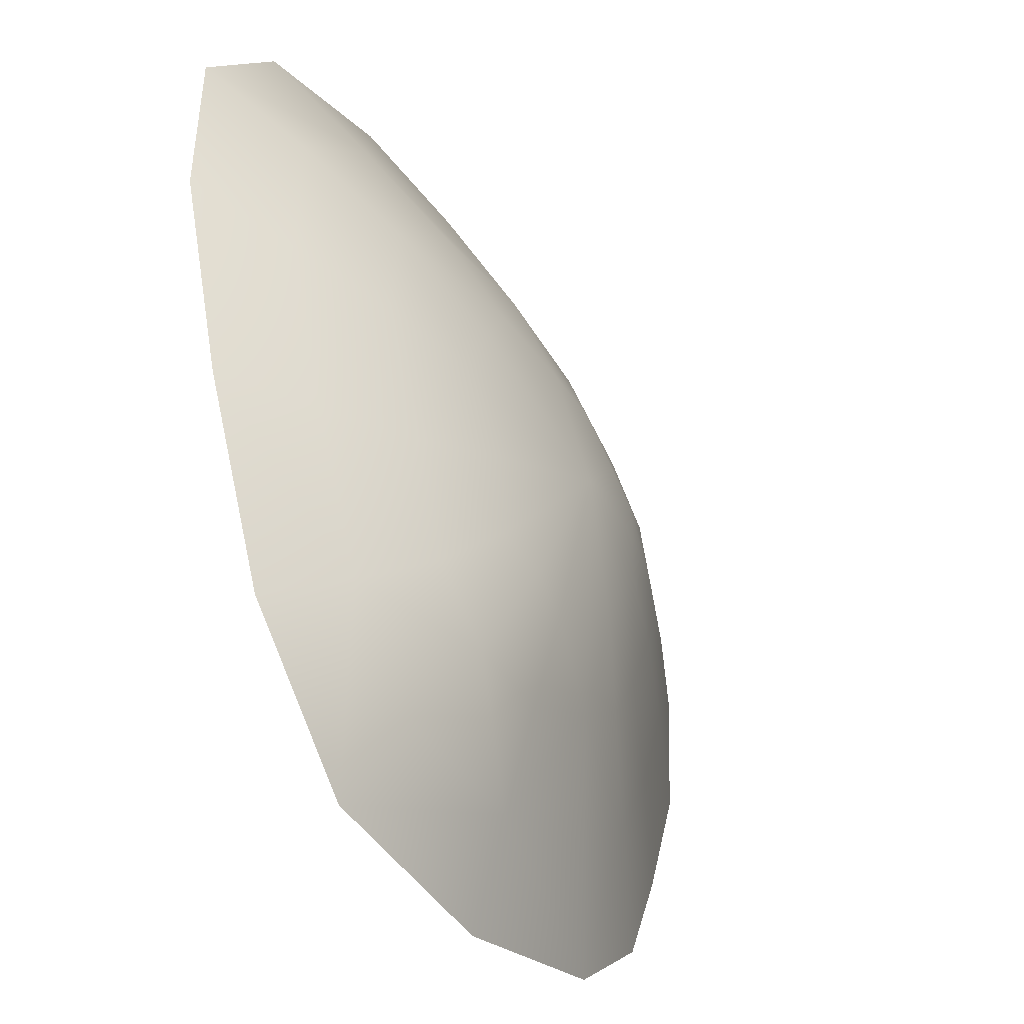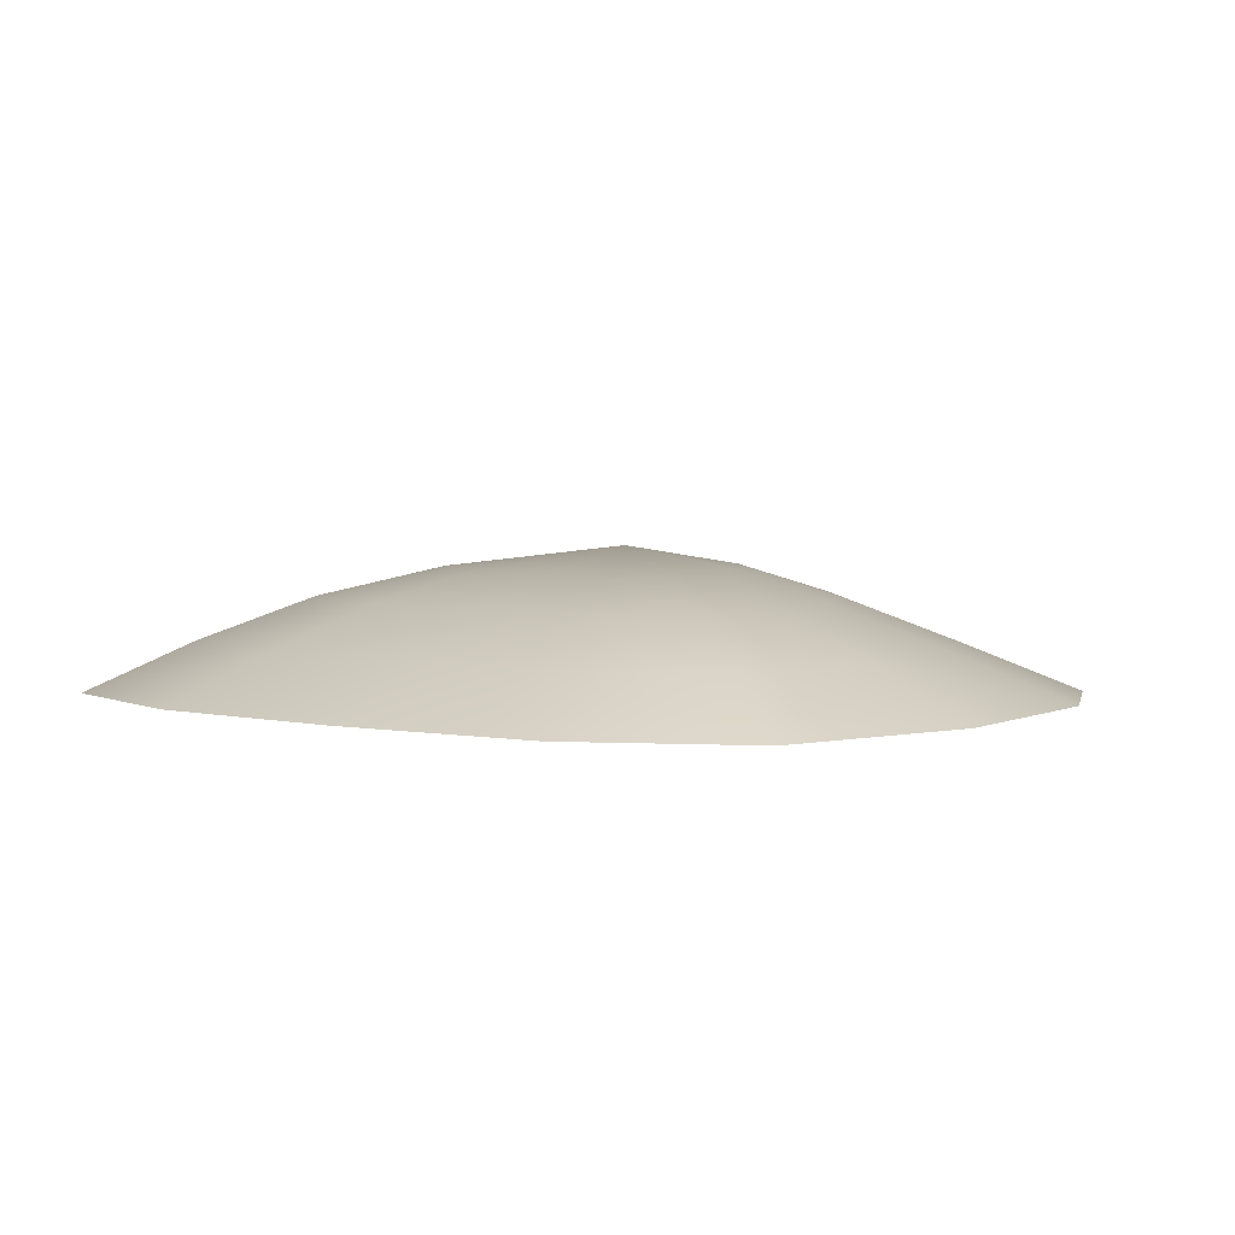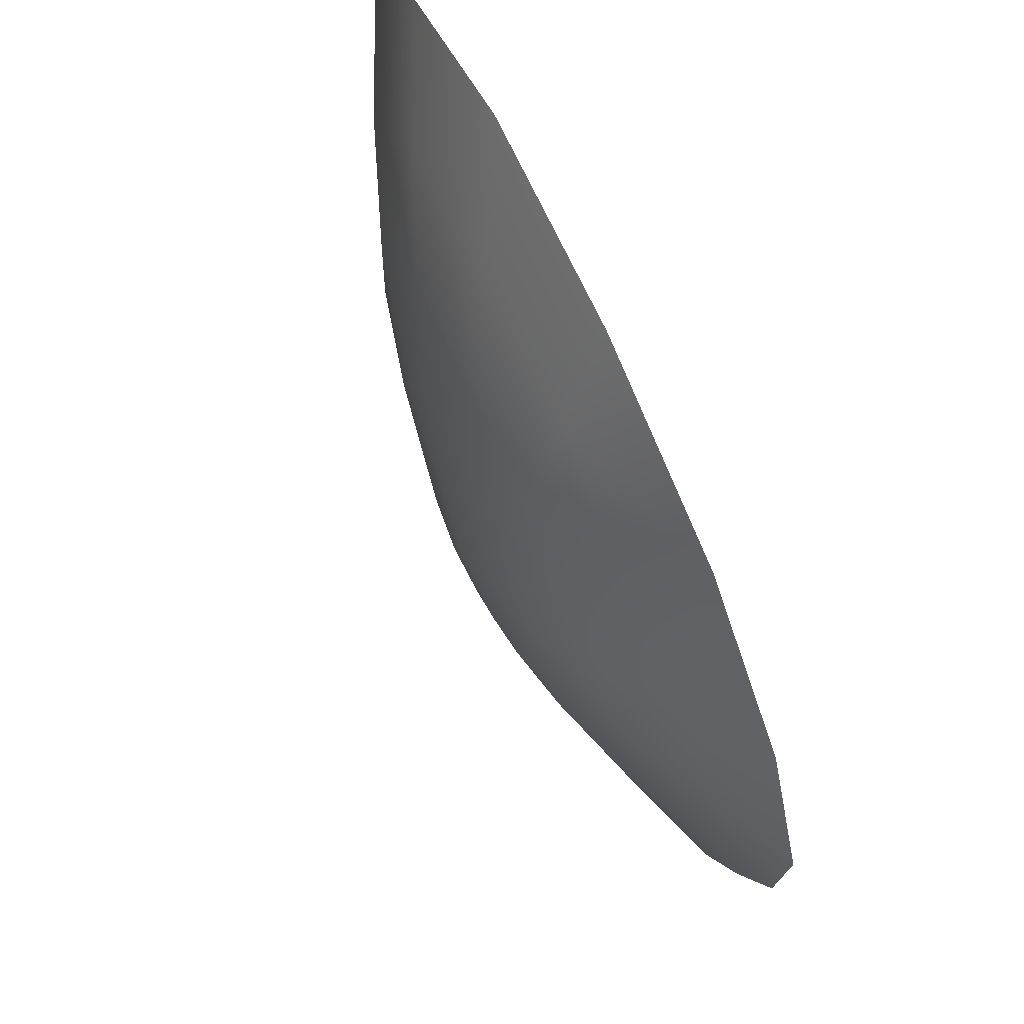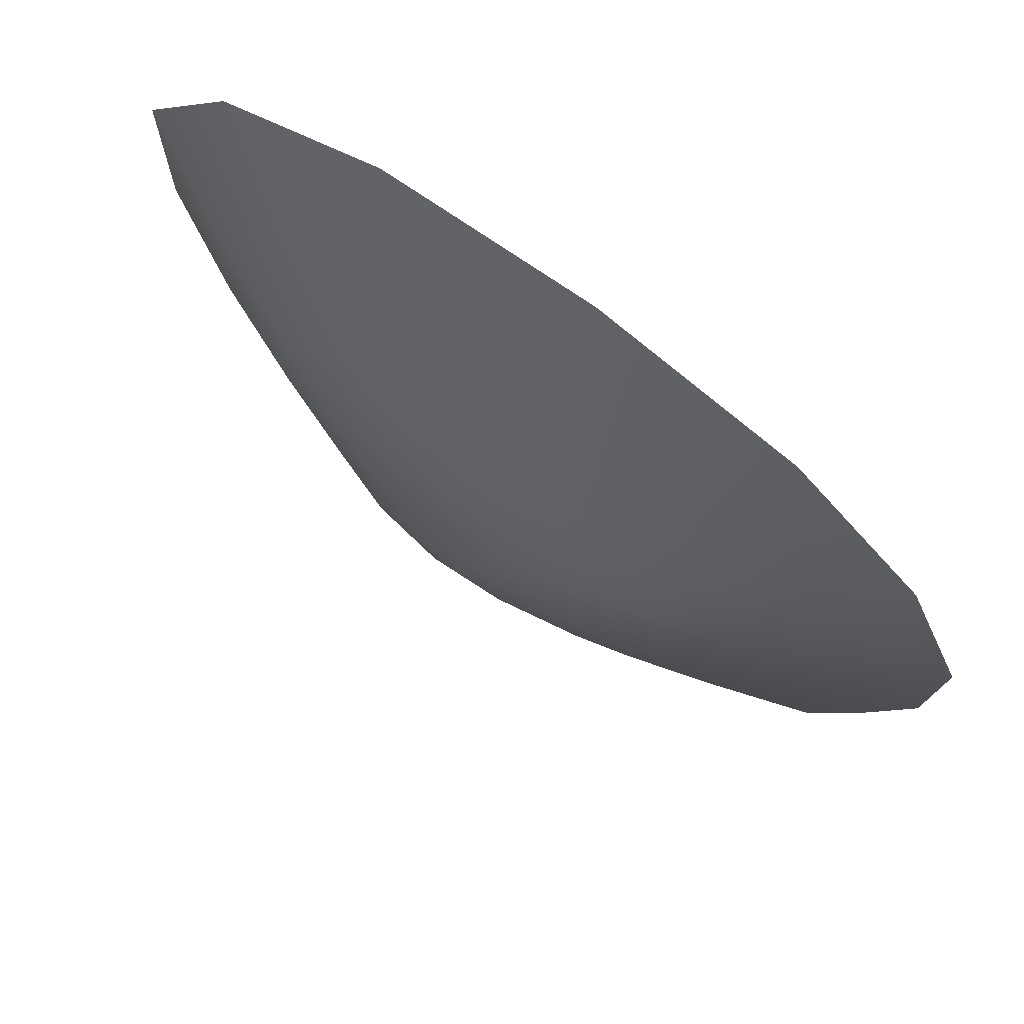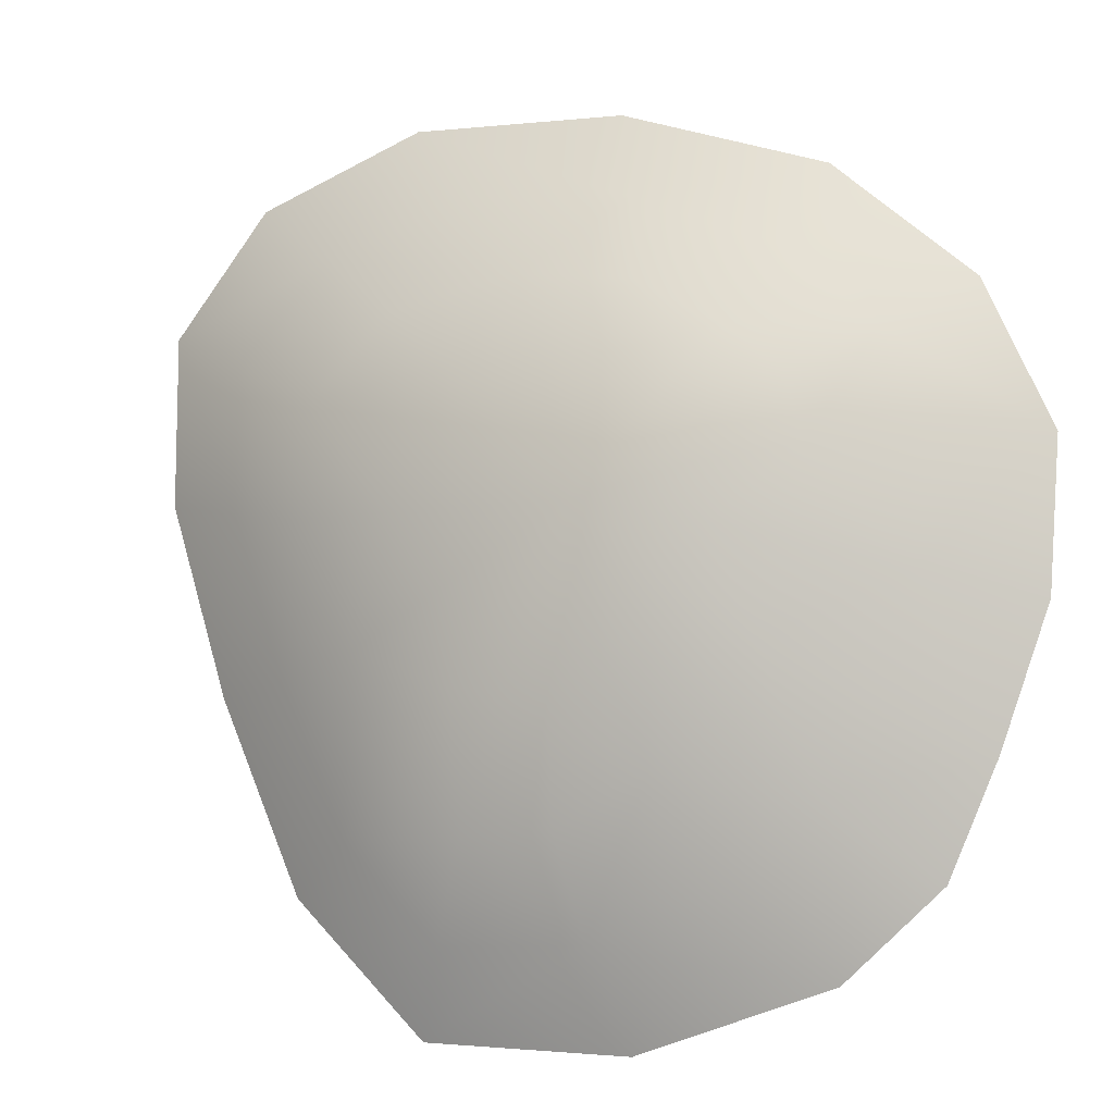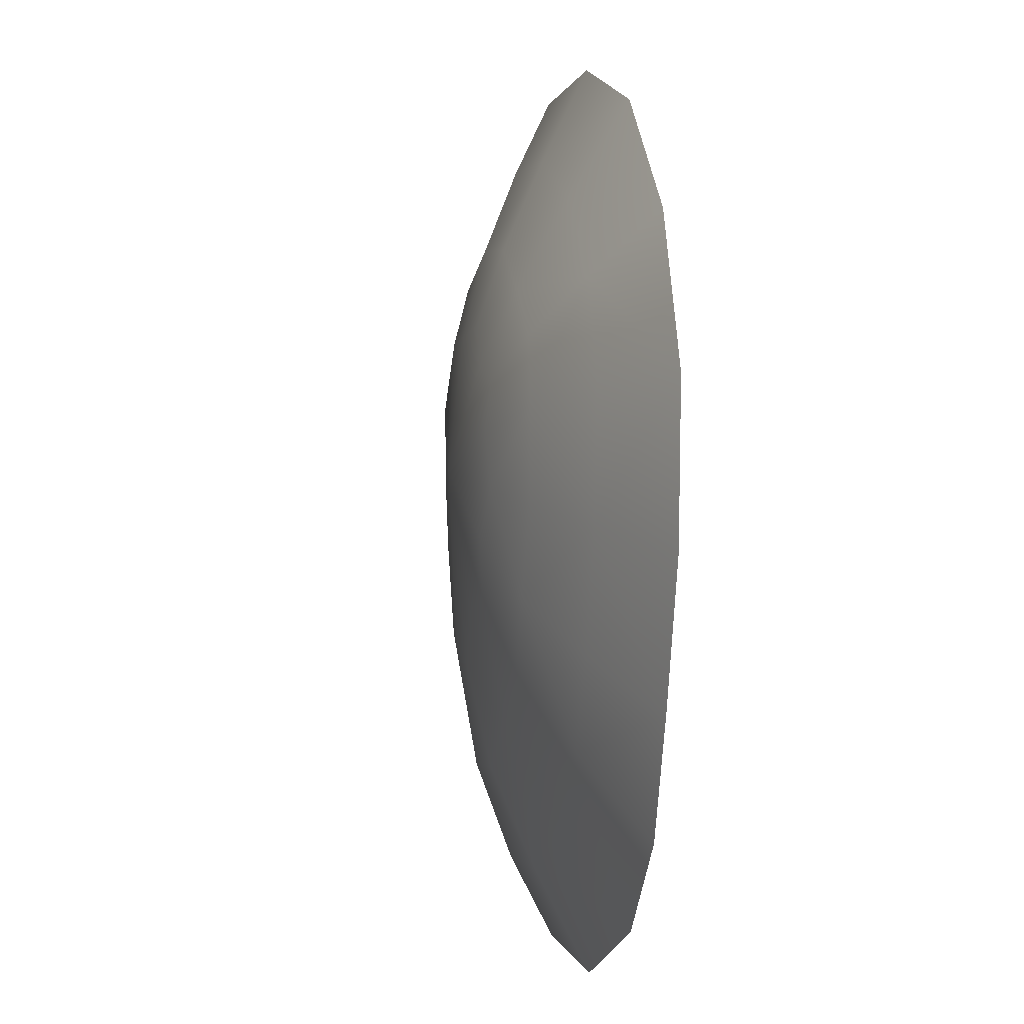
<metadata>
{"format":"obj","ext":"obj","renderer":"f3d","projection":"perspective","resolution":1024,"background":"white","views":[{"elev":-43.3,"azim":121.9,"up":"+Z"},{"elev":4.5,"azim":143.2,"up":"+Y"},{"elev":69.3,"azim":-115.4,"up":"+Z"},{"elev":71.9,"azim":-146.2,"up":"+Z"},{"elev":-9.7,"azim":-156.6,"up":"+Z"},{"elev":-3.0,"azim":-99.1,"up":"+Z"}]}
</metadata>
<code>
g SM_GP_Top03
v -249 92.71 80.08
v -159.6 120.8 66.12
v -166.9 116.7 11.19
v -239.6 91.67 -8.013
v -39.72 139.6 36.39
v -130.3 120.8 -35.85
v -201.6 92.71 -93.04
v 454.1 -1.2e-05 266.5
v 454.1 -4e-06 91.45
v 354.1 50 66.45
v 354.1 50 216.5
v 391.6 5e-06 -108.5
v 297.9 50 -102.3
v 201.5 92.71 -82.69
v 254.1 91.67 47.98
v 246.8 92.71 165.8
v 180.6 -2e-05 454
v 354.1 -1.7e-05 391.5
v 254.1 50 316.5
v 98.61 50 360.2
v 162.4 91.67 243.8
v 30.85 92.71 266.3
v -249.3 -1.6e-05 366.5
v -39.83 -1.9e-05 441.5
v -67.86 50 341.5
v -214 50 279.3
v -84.72 91.67 250.1
v -173.4 92.71 198.6
v -456.9 -4e-06 91.45
v -389.8 -1.1e-05 241.5
v -308.6 50 192.9
v -350 50 87.42
v -308.6 50 192.9
v -389.8 -1.1e-05 241.5
v -232.6 91.67 148.2
v -350 50 87.42
v 99.94 120.8 -36.35
v 87.44 116.7 -124.1
v 33.27 120.8 -136.3
v 156.2 91.67 -199.9
v 86.39 92.71 -259.2
v -245.9 1.7e-05 -396
v -345.9 1.3e-05 -308.5
v -245.9 50 -233.5
v -164.6 50 -302.3
v -395.9 9e-06 -196
v -293.6 50 -145.7
v -162.6 91.67 -160.4
v -99.54 92.71 -205.6
v -112.6 116.7 -90.79
v -66.73 120.8 -103
v 154.1 116.7 42.55
v 124.9 120.8 113.7
v -8.398 120.8 172
v -79.23 116.7 175.9
v -122 120.8 130.8
v -166.9 116.7 111.2
v -12.56 116.7 -157.5
v -6.315 91.67 -258.3
v 229.1 50 -258.5
v 304.1 1.3e-05 -308.5
v 166.6 1.9e-05 -446
v 129.1 50 -358.5
v -20.9 50 -358.5
v -45.9 2e-05 -458.5
v -336.6 50 -32.07
v -445.9 3e-06 -58.55
v -336.6 50 -32.07
v -445.9 3e-06 -58.55
v 87.44 116.7 175.9
f 31 29 30
f 29 31 32
f 68 29 32
f 29 68 69
f 66 36 1
f 33 1 36
f 1 33 35
f 28 35 33
f 35 28 57
f 56 57 28
f 57 56 5
f 55 5 56
f 5 55 54
f 22 54 55
f 54 22 70
f 21 70 22
f 70 21 16
f 19 16 21
f 16 19 11
f 8 11 19
f 11 8 10
f 9 10 8
f 16 11 10
f 19 22 20
f 22 19 21
f 10 9 12
f 12 13 10
f 16 53 70
f 54 70 5
f 53 5 70
f 5 53 52
f 16 52 53
f 52 16 15
f 10 15 16
f 15 10 14
f 13 14 10
f 14 13 60
f 12 60 13
f 60 12 61
f 52 14 37
f 14 52 15
f 37 5 52
f 5 37 38
f 14 38 37
f 38 39 5
f 41 40 60
f 40 14 60
f 14 40 38
f 41 38 40
f 38 41 39
f 58 39 41
f 39 58 5
f 51 5 58
f 5 51 50
f 49 50 51
f 50 49 48
f 44 48 49
f 48 44 7
f 47 7 44
f 7 47 66
f 46 66 47
f 66 46 67
f 50 7 6
f 7 50 48
f 6 5 50
f 5 6 3
f 7 3 6
f 3 7 4
f 42 43 44
f 46 44 43
f 44 46 47
f 41 59 58
f 44 45 42
f 65 42 64
f 45 64 42
f 64 45 49
f 44 49 45
f 57 5 2
f 3 2 5
f 2 3 1
f 4 1 3
f 1 4 66
f 7 66 4
f 57 1 35
f 1 57 2
f 64 62 65
f 62 64 63
f 51 58 49
f 59 49 58
f 49 59 64
f 41 64 59
f 64 41 63
f 60 63 41
f 63 60 62
f 61 62 60
f 19 18 8
f 18 19 17
f 20 17 19
f 17 20 25
f 22 25 20
f 25 22 27
f 55 27 22
f 27 55 28
f 56 28 55
f 23 24 25
f 17 25 24
f 23 33 34
f 33 23 26
f 25 26 23
f 26 25 28
f 27 28 25
f 33 26 28

</code>
